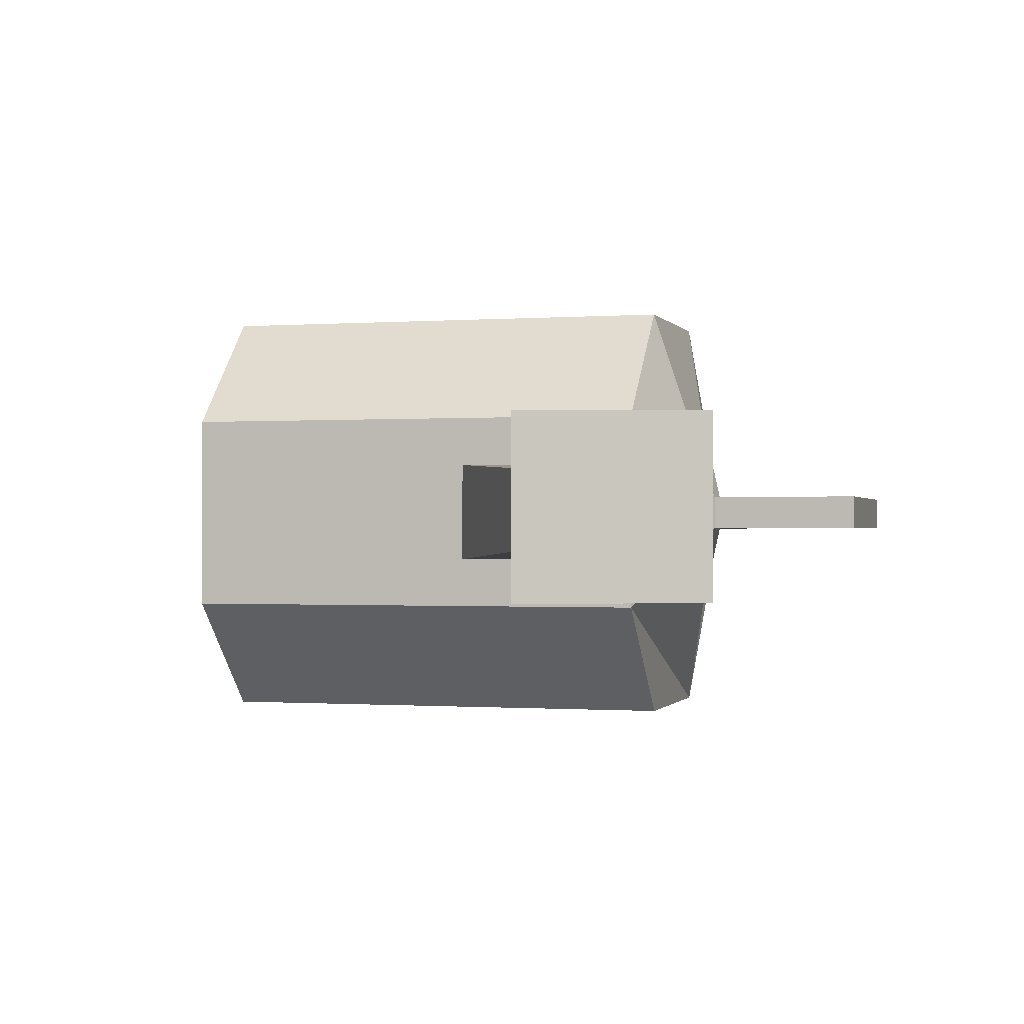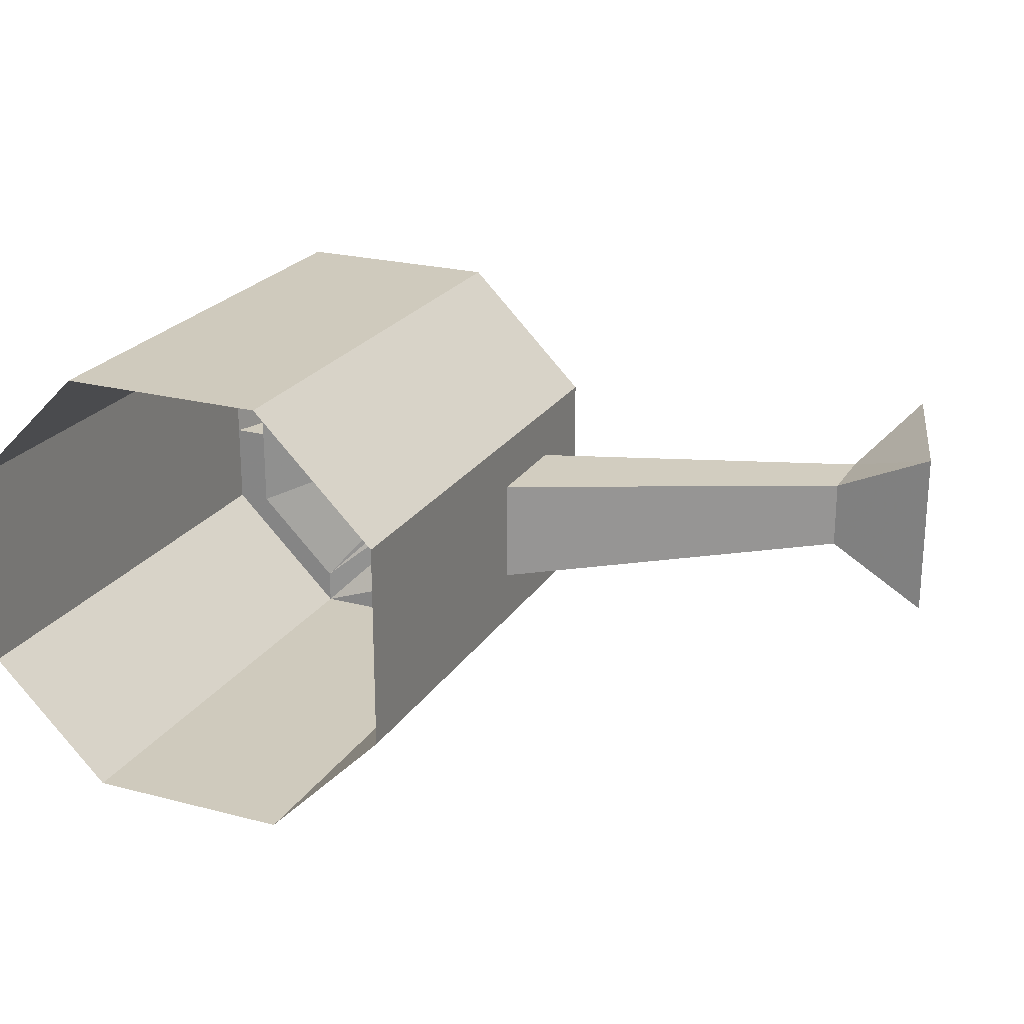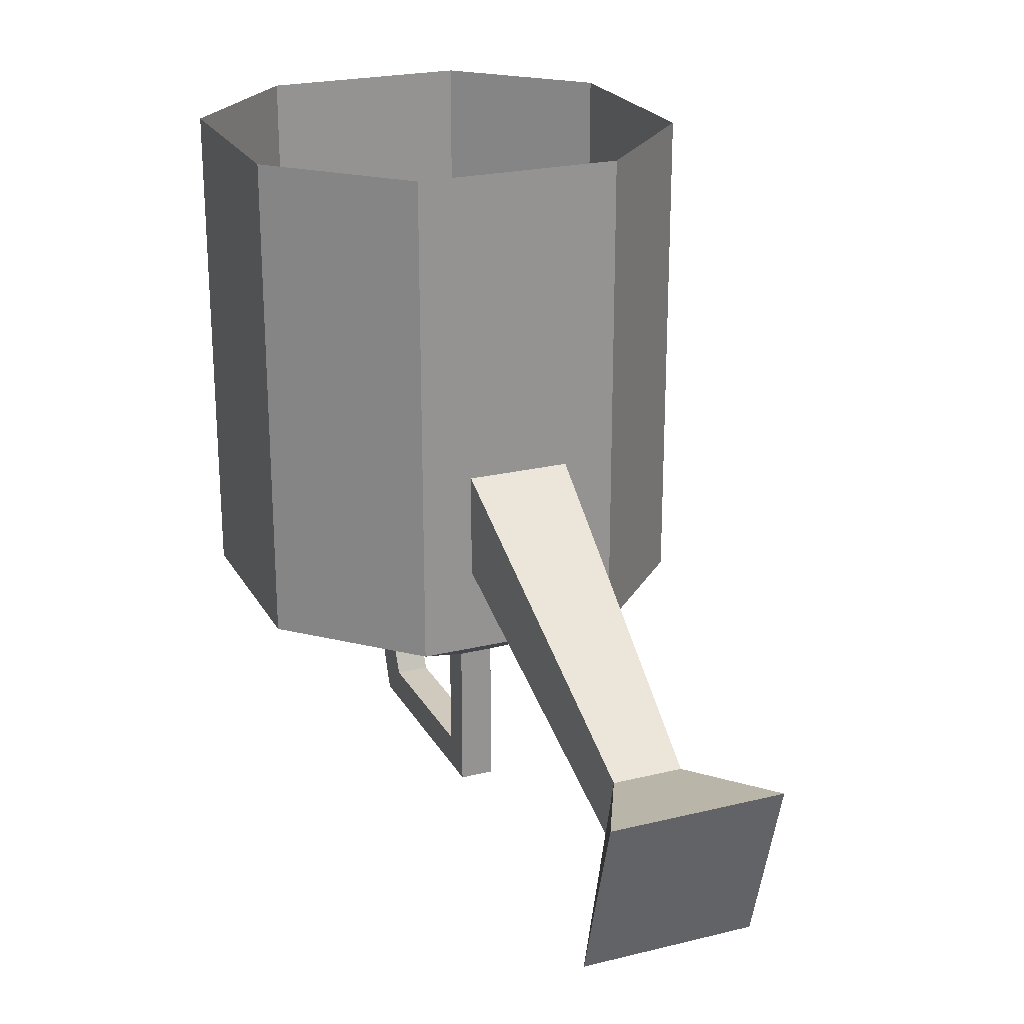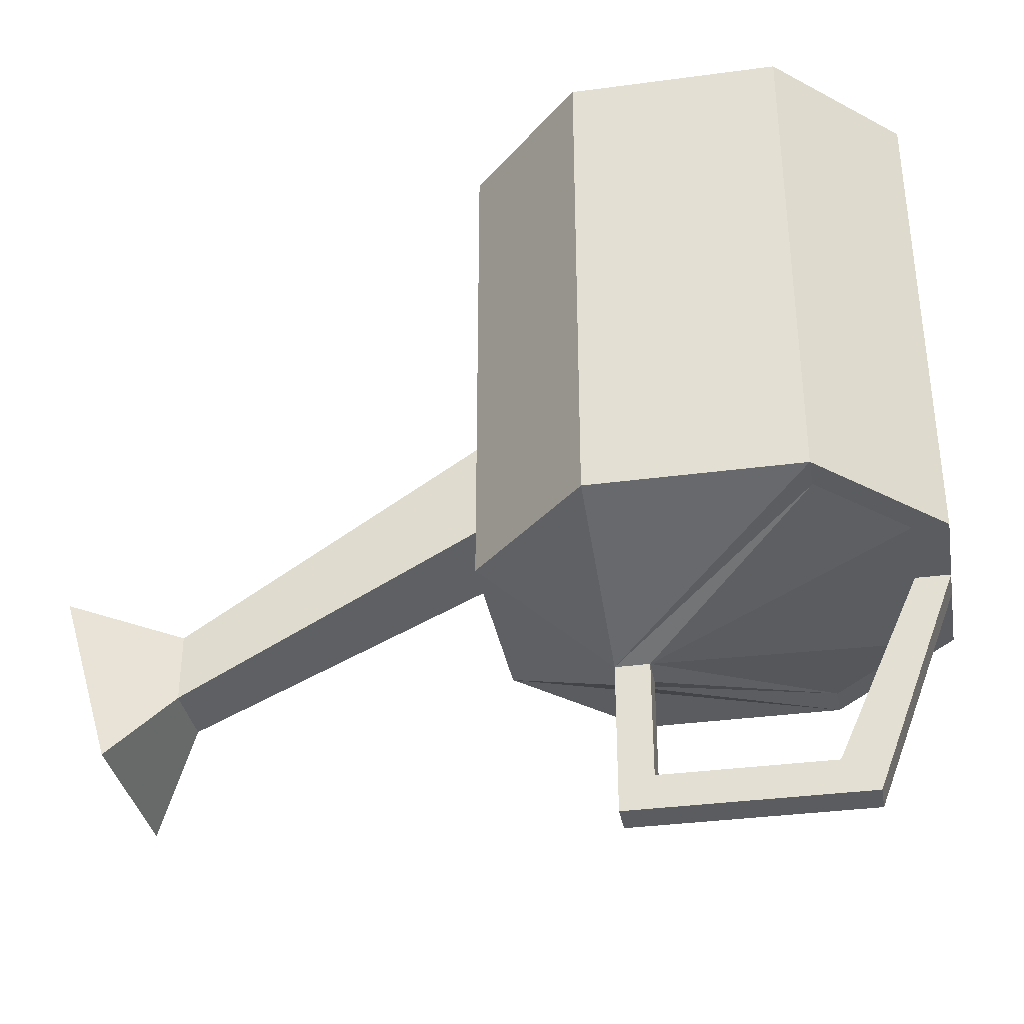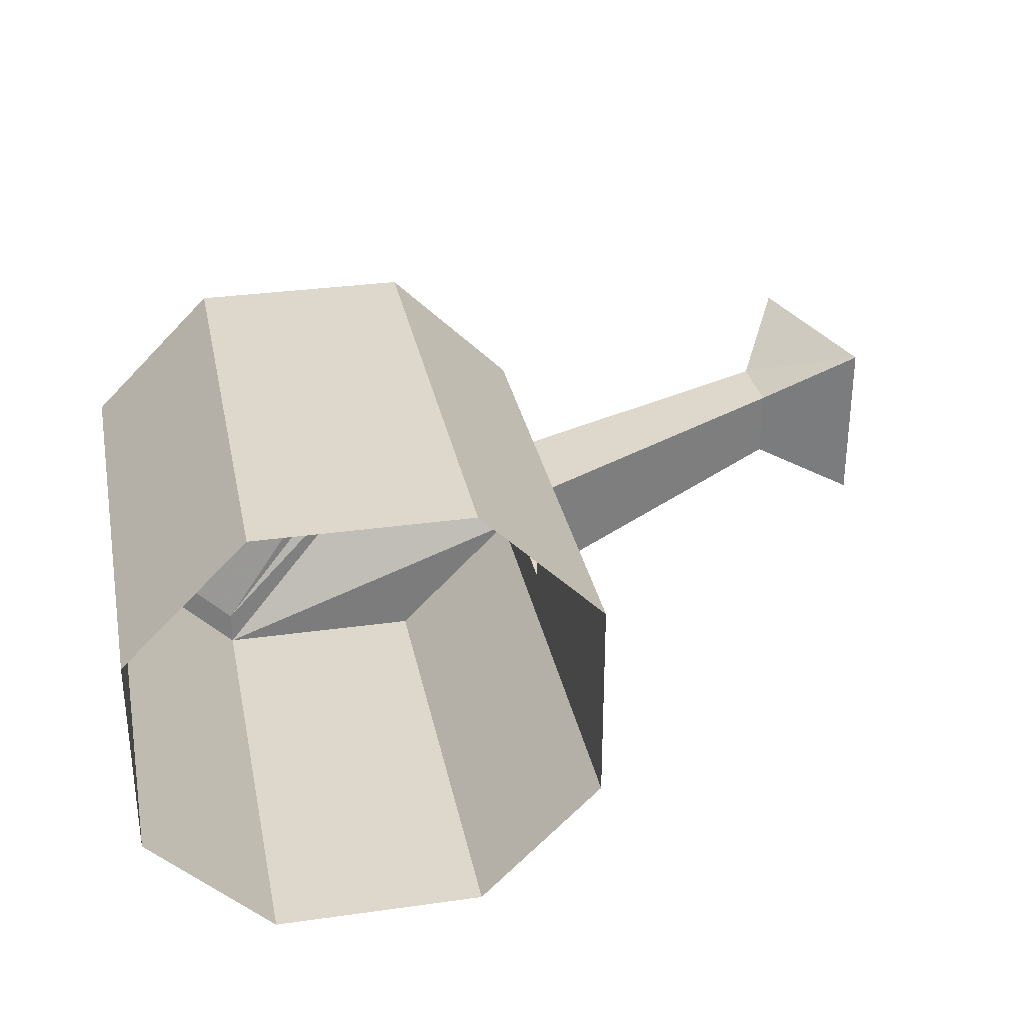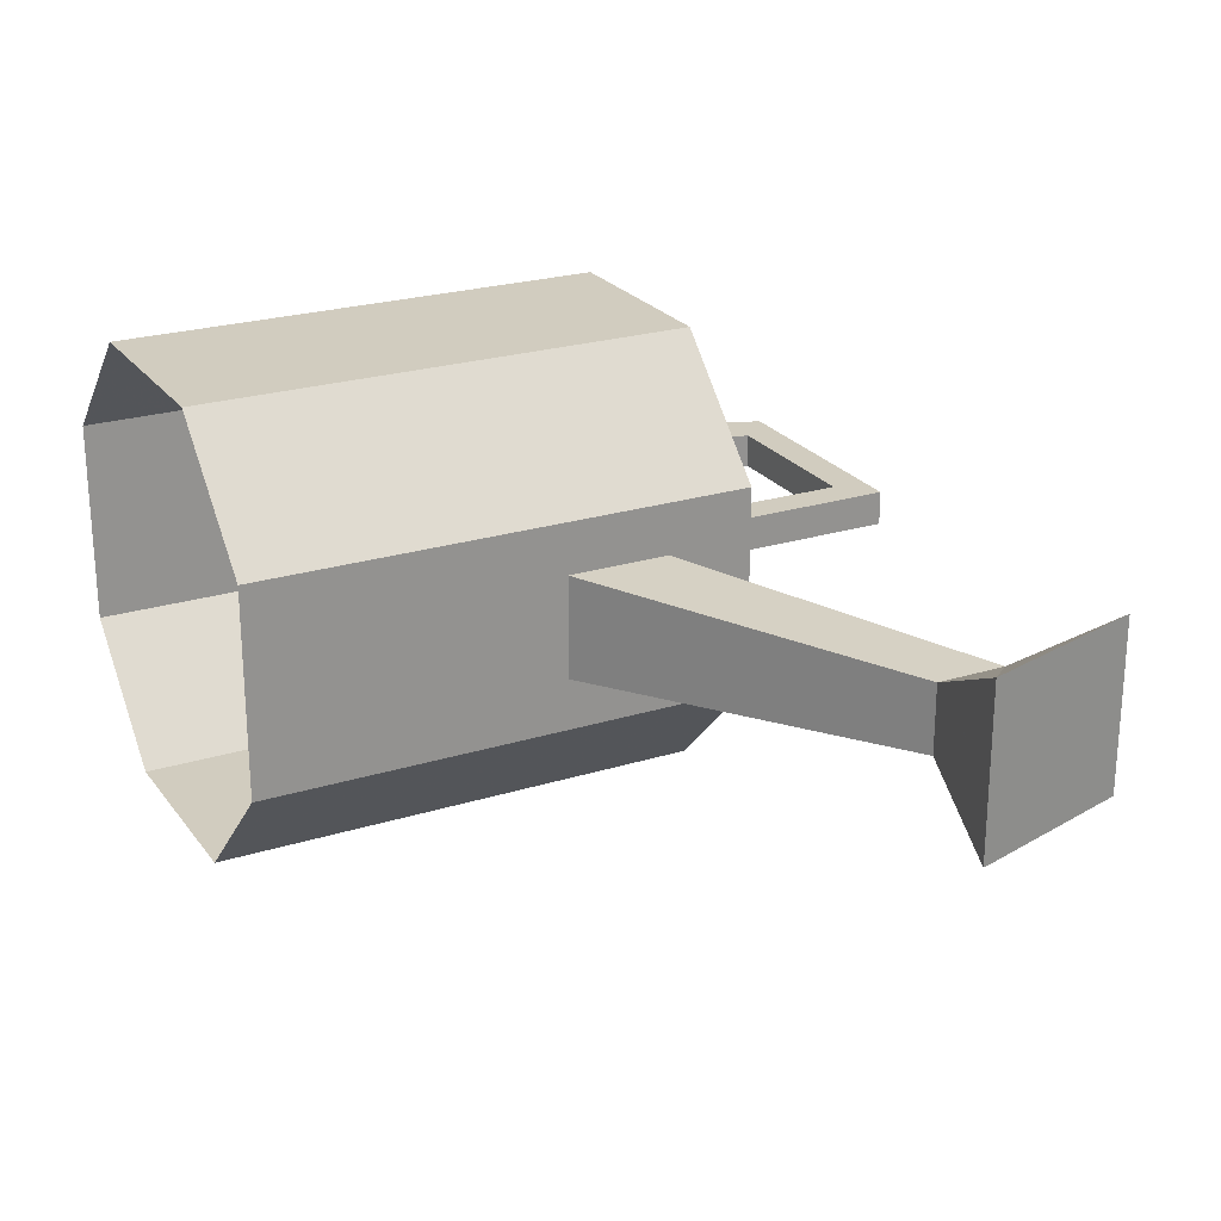
<metadata>
{"format":"obj","ext":"obj","renderer":"f3d","projection":"perspective","resolution":1024,"background":"white","views":[{"elev":-0.6,"azim":-74.3,"up":"+Z"},{"elev":22.8,"azim":-155.9,"up":"+Z"},{"elev":23.0,"azim":-112.6,"up":"+Y"},{"elev":-35.0,"azim":10.1,"up":"+Y"},{"elev":31.5,"azim":168.7,"up":"+Z"},{"elev":23.8,"azim":-117.4,"up":"+Z"}]}
</metadata>
<code>
o unused/2366
v -26 -33 -2
v -26 -29 -2
v -8 -18 -3
v -8 -24 -3
v -26 -33 2
v -29 -38 5
v -29 -38 -5
v -32 -28 -5
v -26 -29 2
v -8 -18 3
v -8 0 6
v -8 0 -6
v -8 -29 -6
v -8 -24 3
v -32 -28 5
v -8 -29 6
v -1 0 13
v -1 -29 13
v 11 0 13
v 11 -29 13
v 18 0 6
v 18 -29 6
v 18 -29 1
v 18 0 -6
v 18 -29 -1
v 18 -29 -6
v 11 0 -13
v 11 -29 -13
v -1 0 -13
v -1 -29 -13
v -1 -33 -1
v 16 -29 -1
v 13 -42 -1
v 11 -40 -1
v 11 -40 1
v 16 -29 1
v 1 -33 1
v 16 -29 -6
v 11 -29 -11
v 1 -33 -1
v 1 -40 -1
v -1 -42 -1
v -1 -42 1
v -1 -33 1
v 11 -29 11
v 16 -29 6
v 13 -42 1
v 1 -40 1
f 1 2 3
f 1 3 4
f 1 4 5
f 1 5 6
f 1 6 7
f 1 7 2
f 2 7 8
f 2 8 9
f 2 9 10
f 2 10 3
f 3 10 11
f 3 11 12
f 3 12 4
f 4 12 13
f 4 13 14
f 4 14 5
f 5 14 9
f 5 9 15
f 5 15 6
f 6 15 8
f 6 8 7
f 9 14 10
f 10 14 16
f 10 16 11
f 11 16 17
f 17 16 18
f 17 18 19
f 19 18 20
f 19 20 21
f 21 20 22
f 21 22 23
f 21 23 24
f 24 23 25
f 24 25 26
f 24 26 27
f 27 26 28
f 27 28 29
f 29 28 30
f 29 30 12
f 12 30 13
f 13 30 28
f 13 28 31
f 13 31 16
f 13 16 14
f 32 26 25
f 32 25 33
f 32 33 34
f 32 34 35
f 32 35 36
f 32 36 37
f 32 37 38
f 32 38 26
f 26 38 39
f 26 39 28
f 28 39 31
f 31 39 40
f 31 40 41
f 31 41 42
f 31 42 43
f 31 43 44
f 31 44 16
f 16 44 18
f 18 44 20
f 20 44 45
f 20 45 46
f 20 46 22
f 22 46 36
f 22 36 23
f 23 36 35
f 23 35 47
f 23 47 33
f 23 33 25
f 37 48 41
f 37 41 40
f 37 40 39
f 37 39 38
f 43 48 37
f 43 37 44
f 44 37 45
f 45 37 46
f 46 37 36
f 48 35 34
f 48 34 41
f 41 34 42
f 42 34 33
f 42 33 47
f 42 47 43
f 43 47 48
f 48 47 35
f 8 15 9

</code>
